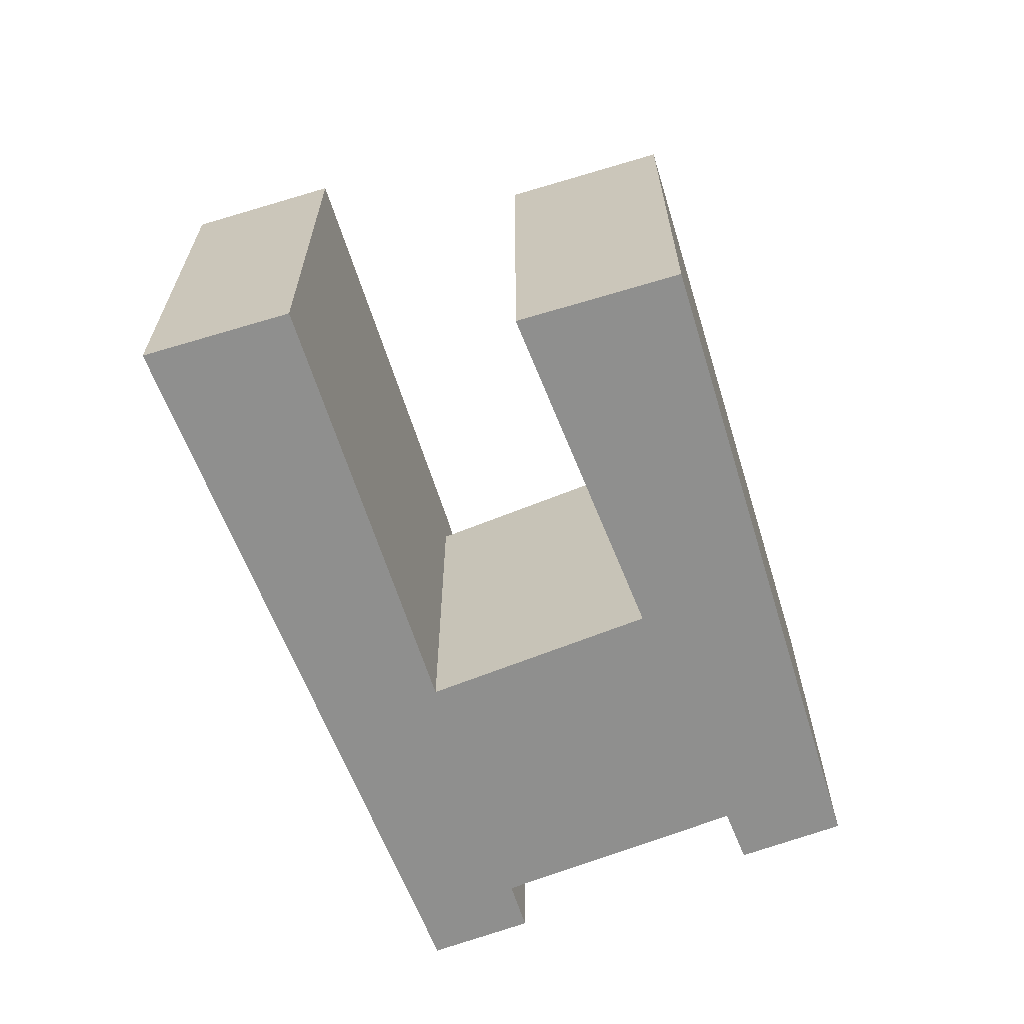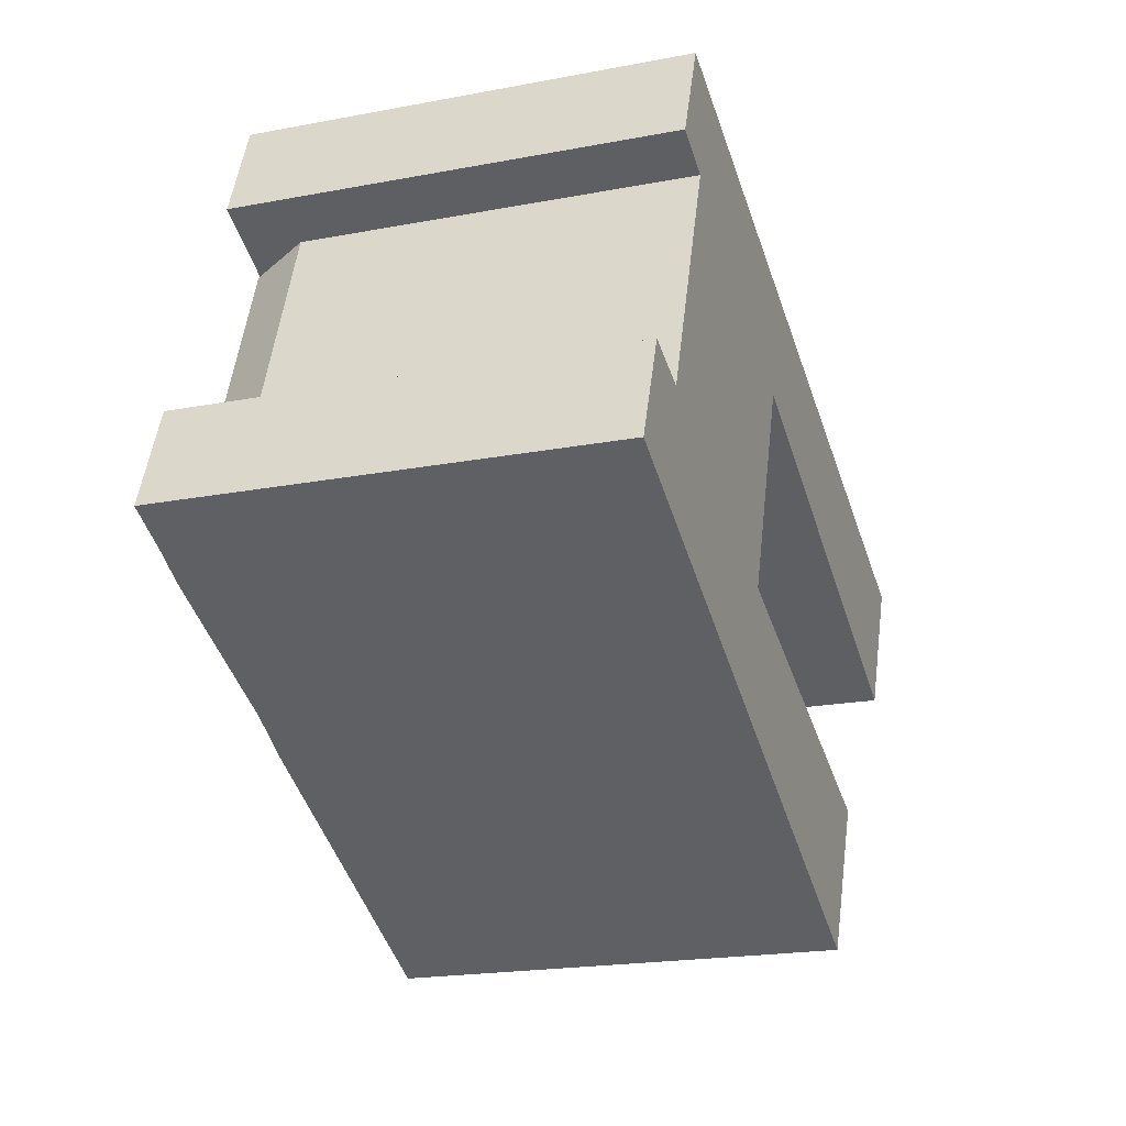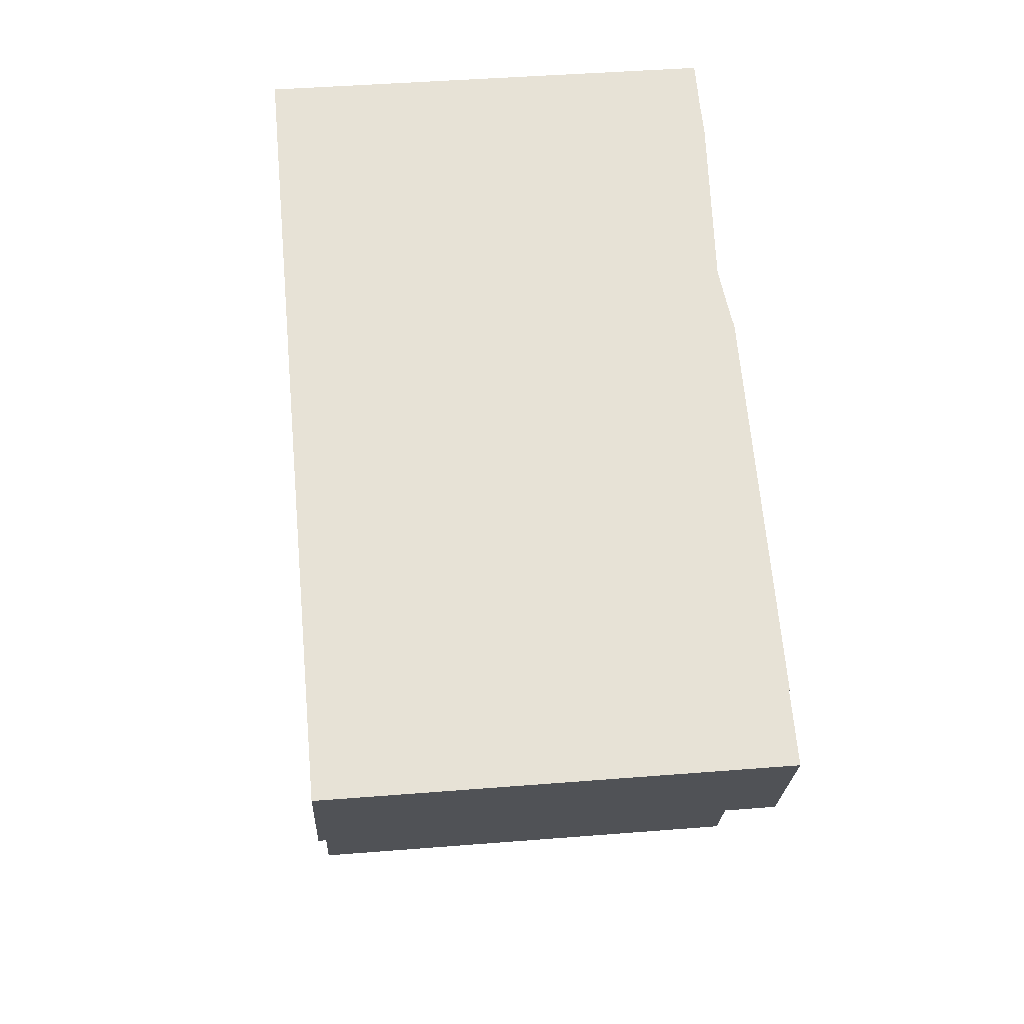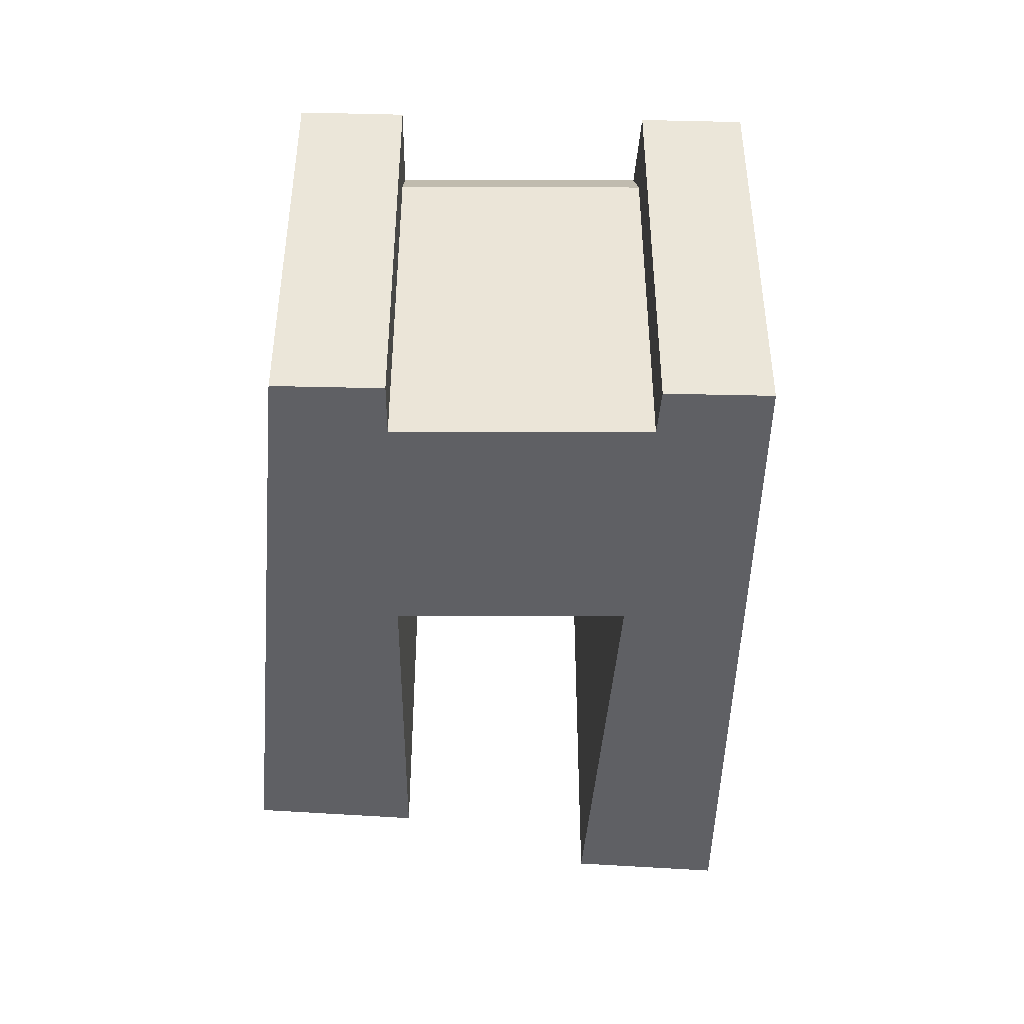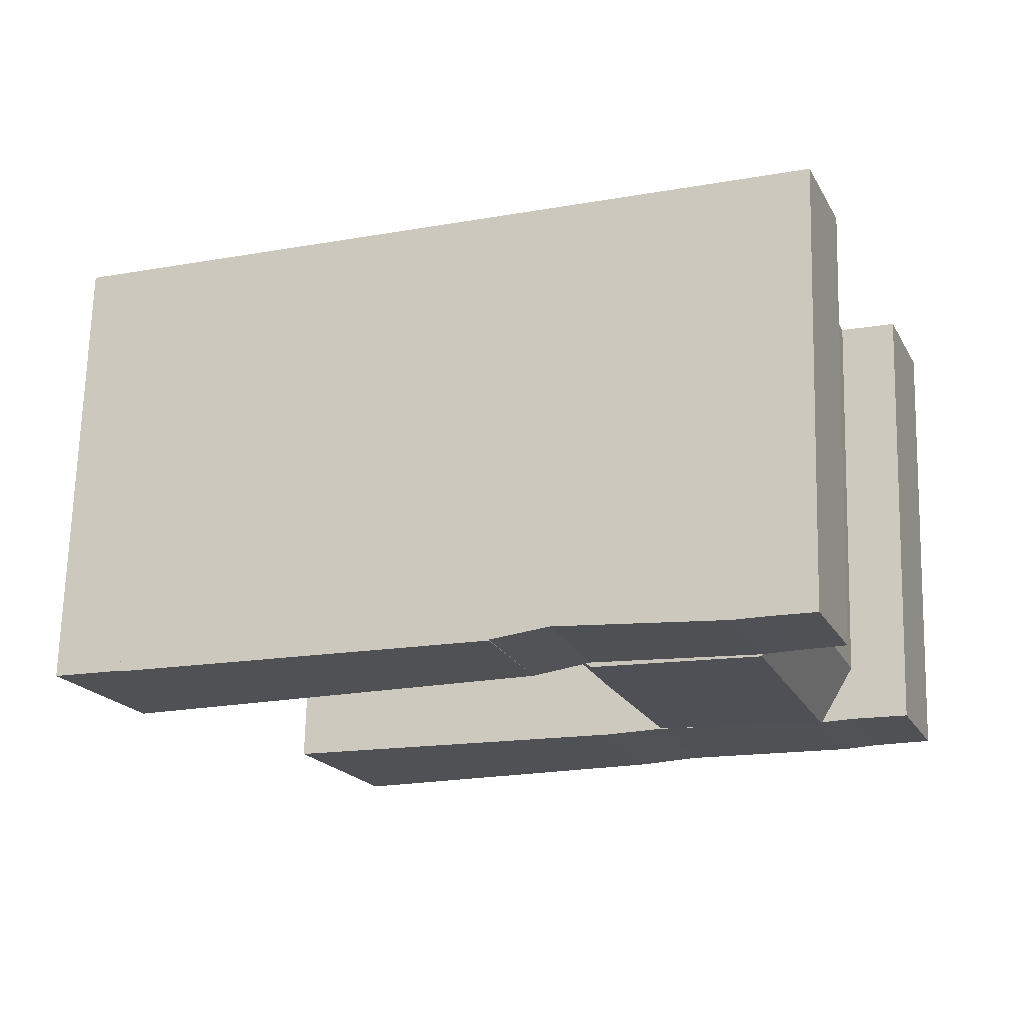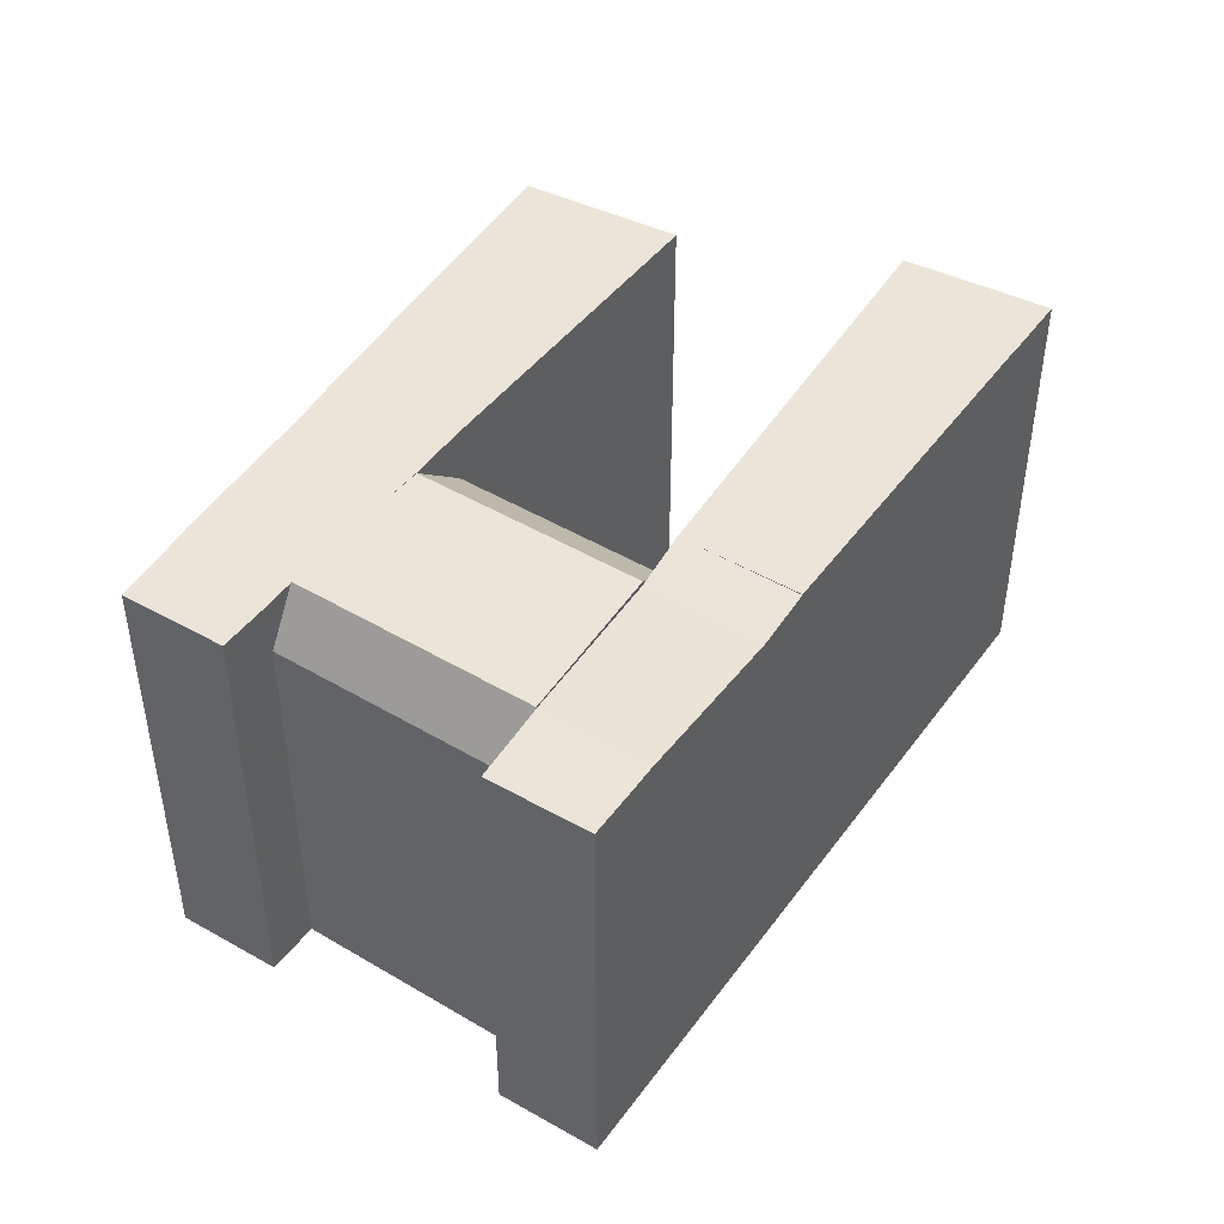
<metadata>
{"format":"obj","ext":"obj","renderer":"f3d","projection":"perspective","resolution":1024,"background":"white","views":[{"elev":-65.1,"azim":132.0,"up":"+Y"},{"elev":-20.3,"azim":-70.9,"up":"+Z"},{"elev":43.4,"azim":84.6,"up":"+Z"},{"elev":-44.3,"azim":-70.2,"up":"+Y"},{"elev":70.0,"azim":-178.5,"up":"+Z"},{"elev":45.3,"azim":-35.6,"up":"+Y"}]}
</metadata>
<code>
v  0 0 0
v  4.611 -2.534e-16 4.139
v  1.986 -3.118e-16 5.093
v  2.651 7.58e-17 -1.238
v  14.74 4.216e-16 -6.884
v  33.89 3.982e-16 -6.503
v  17.09 2.429e-17 -0.3967
v  30.29 8.661e-16 -14.14
v  21.13 -6.582e-16 10.75
v  9.006 -9.914e-16 16.19
v  6.716 -1.054e-15 17.22
v  10.89 -1.307e-15 21.35
v  8.654 -1.359e-15 22.19
v  41.67 -9.359e-17 1.528
v  41.57 -5.986e-16 9.776
v  38.37 -1.841e-16 3.007
v  44.95 -5.204e-16 8.499
v  23.27 -1.021e-15 16.68
v  2.651 22 -1.239
v  1.987 22 5.092
v  4.612 22 4.138
v  0.0004695 22 -0.0006958
v  30.29 22 -14.15
v  17.09 22 -0.3974
v  33.89 22 -6.503
v  14.74 22 -6.885
v  12.02 21.87 -5.616
v  14.27 21.87 0.627
v  6.124 22.08 3.588
v  4.109 22.08 -1.92
v  21.13 19.29 10.75
v  14.27 21.85 0.6271
v  18.39 21.85 11.98
v  17.09 19.29 -0.3974
v  6.143 22.13 3.581
v  10.49 22.13 15.52
v  4.612 19.29 4.138
v  9.007 19.29 16.19
v  10.89 22 21.35
v  6.716 22 17.22
v  8.655 22 22.19
v  9.007 22 16.19
v  41.67 22 1.528
v  41.57 22 9.776
v  44.95 22 8.498
v  38.37 22 3.006
v  23.27 22.04 16.68
v  41.57 22.04 9.776
v  21.13 22 10.75
v  23.27 22 16.68
v  18.39 21.61 11.98
v  20.47 21.61 17.73
v  10.49 22.03 15.52
v  12.41 22.03 20.77
v  14.24 21.87 0.6383
v  11.58 21.94 1.606
v  6.114 22.08 3.592
v  13.93 21.86 0.7506
v  5.799 21.49 3.707
v  6.764 22.11 3.356
v  9.567 20.36 15.94
v  18.61 21.64 11.88
v  19.71 21.8 11.39
v  21.13 21.75 10.75
v  10.44 22.03 15.55
g defaultobject
f 1 2 3
f 2 1 4
f 5 6 7
f 6 5 8
f 7 4 5
f 4 7 2
f 9 2 7
f 2 9 10
f 11 12 13
f 12 11 10
f 14 15 16
f 15 14 17
f 9 15 18
f 15 9 16
f 18 10 9
f 10 18 12
f 19 20 21
f 20 19 22
f 23 24 25
f 24 23 26
f 24 27 28
f 27 24 26
f 29 27 30
f 27 29 28
f 21 30 19
f 30 21 29
f 31 32 33
f 32 31 34
f 33 35 36
f 35 33 32
f 36 37 38
f 37 36 35
f 39 40 41
f 40 39 42
f 43 44 45
f 44 43 46
f 46 47 48
f 47 46 49
f 50 51 52
f 51 50 49
f 52 53 54
f 53 52 51
f 54 42 39
f 42 54 53
f 20 1 3
f 1 20 22
f 22 4 1
f 4 22 19
f 2 20 3
f 20 2 21
f 26 8 5
f 8 26 23
f 8 25 6
f 25 8 23
f 6 24 7
f 24 6 25
f 19 5 4
f 5 19 27
f 5 27 26
f 27 19 30
f 37 29 21
f 55 32 56
f 24 28 34
f 55 34 28
f 57 58 59
f 58 57 56
f 56 57 60
f 7 31 9
f 31 7 34
f 33 61 62
f 61 33 36
f 38 2 10
f 2 38 37
f 41 11 13
f 11 41 40
f 40 10 11
f 10 40 42
f 12 41 13
f 41 12 39
f 46 14 16
f 14 46 43
f 14 45 17
f 45 14 43
f 17 44 15
f 44 17 45
f 15 47 18
f 47 15 48
f 47 49 50
f 49 16 9
f 16 49 46
f 48 44 46
f 63 31 62
f 31 63 64
f 49 64 63
f 42 38 65
f 50 12 18
f 12 50 52
f 12 52 39
f 39 52 54

</code>
